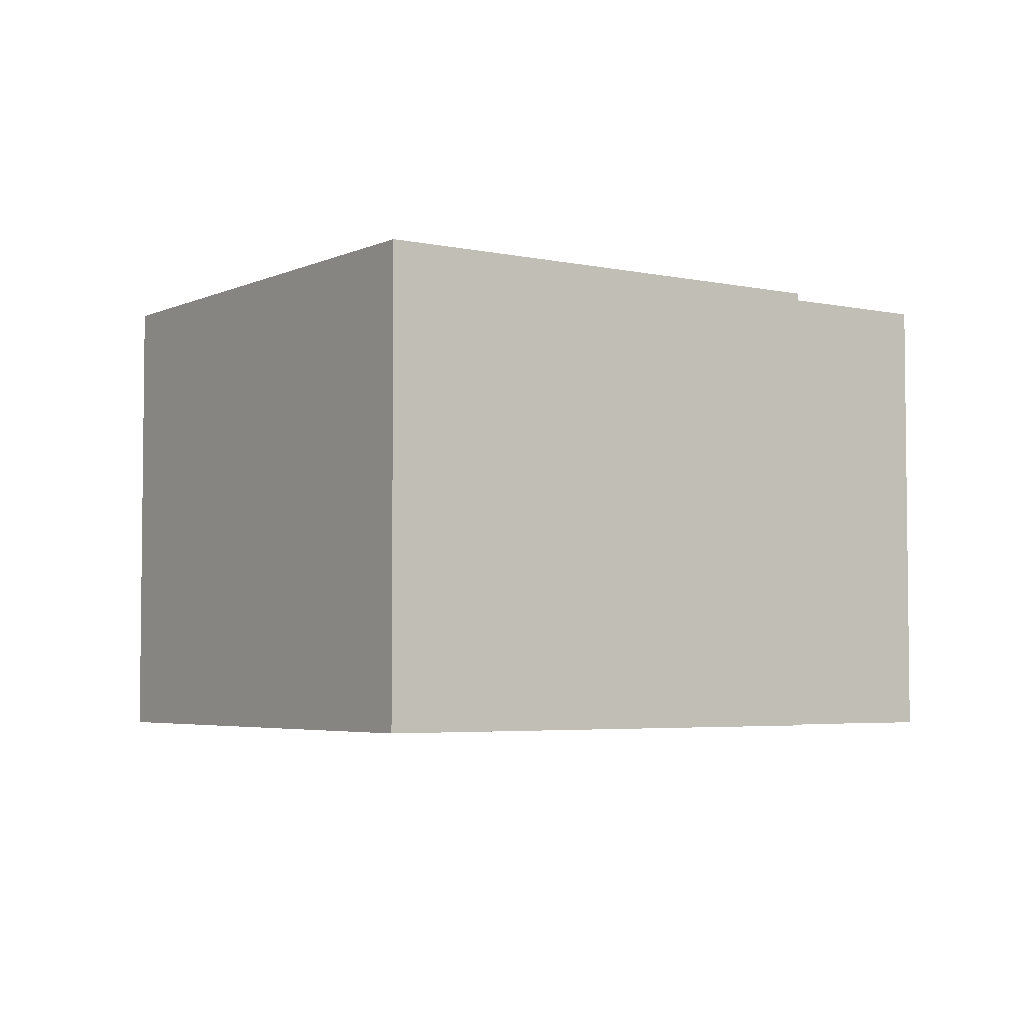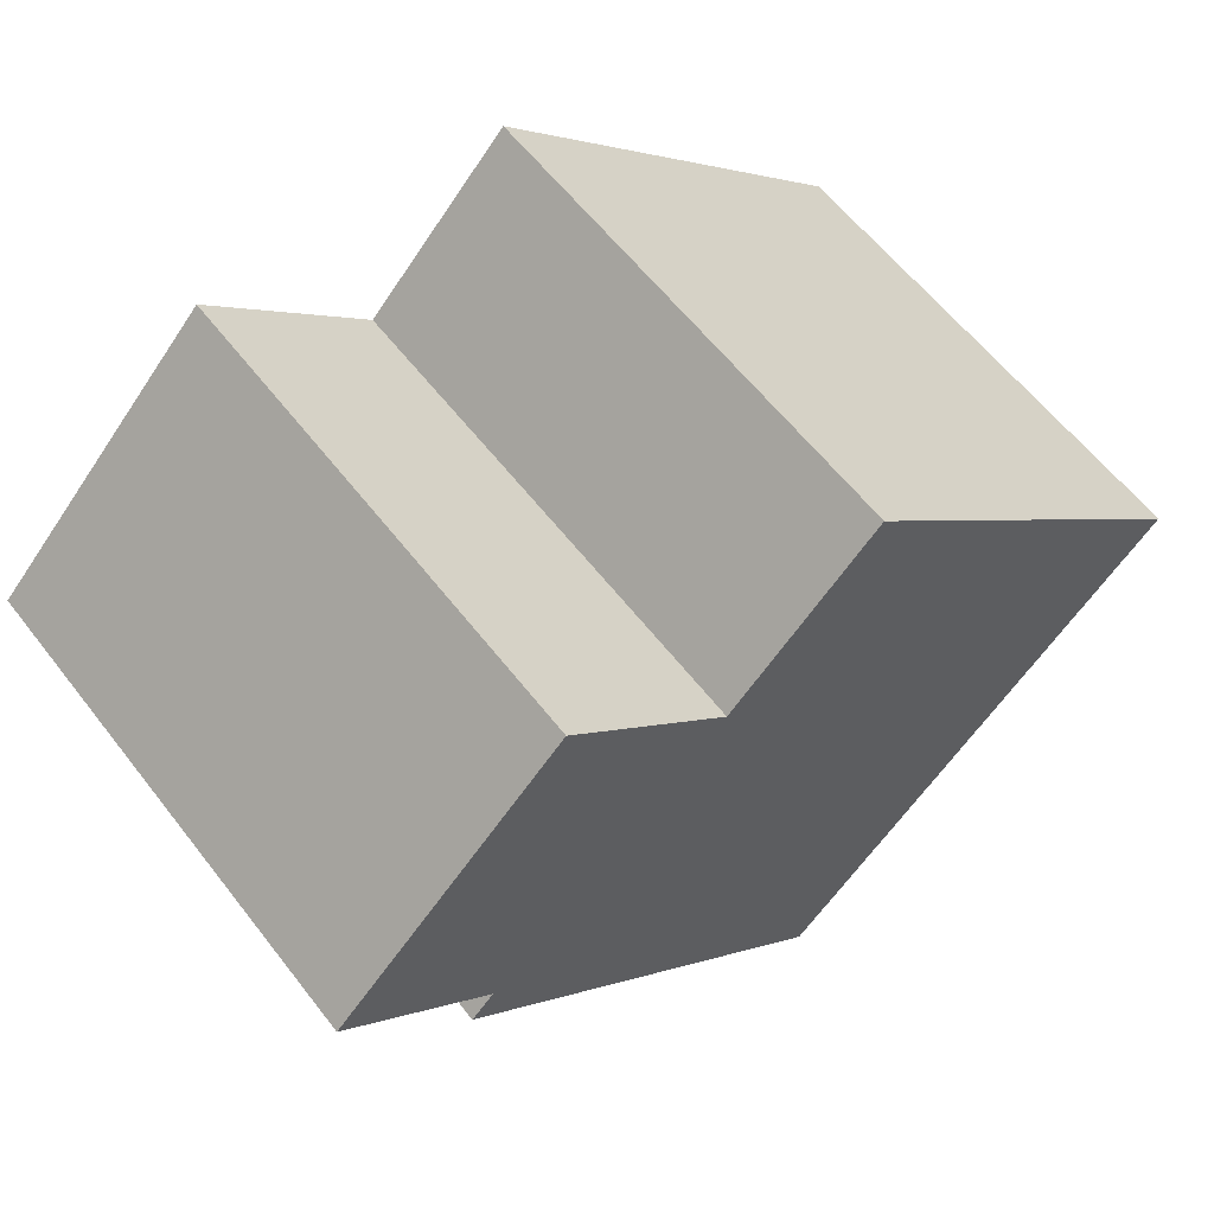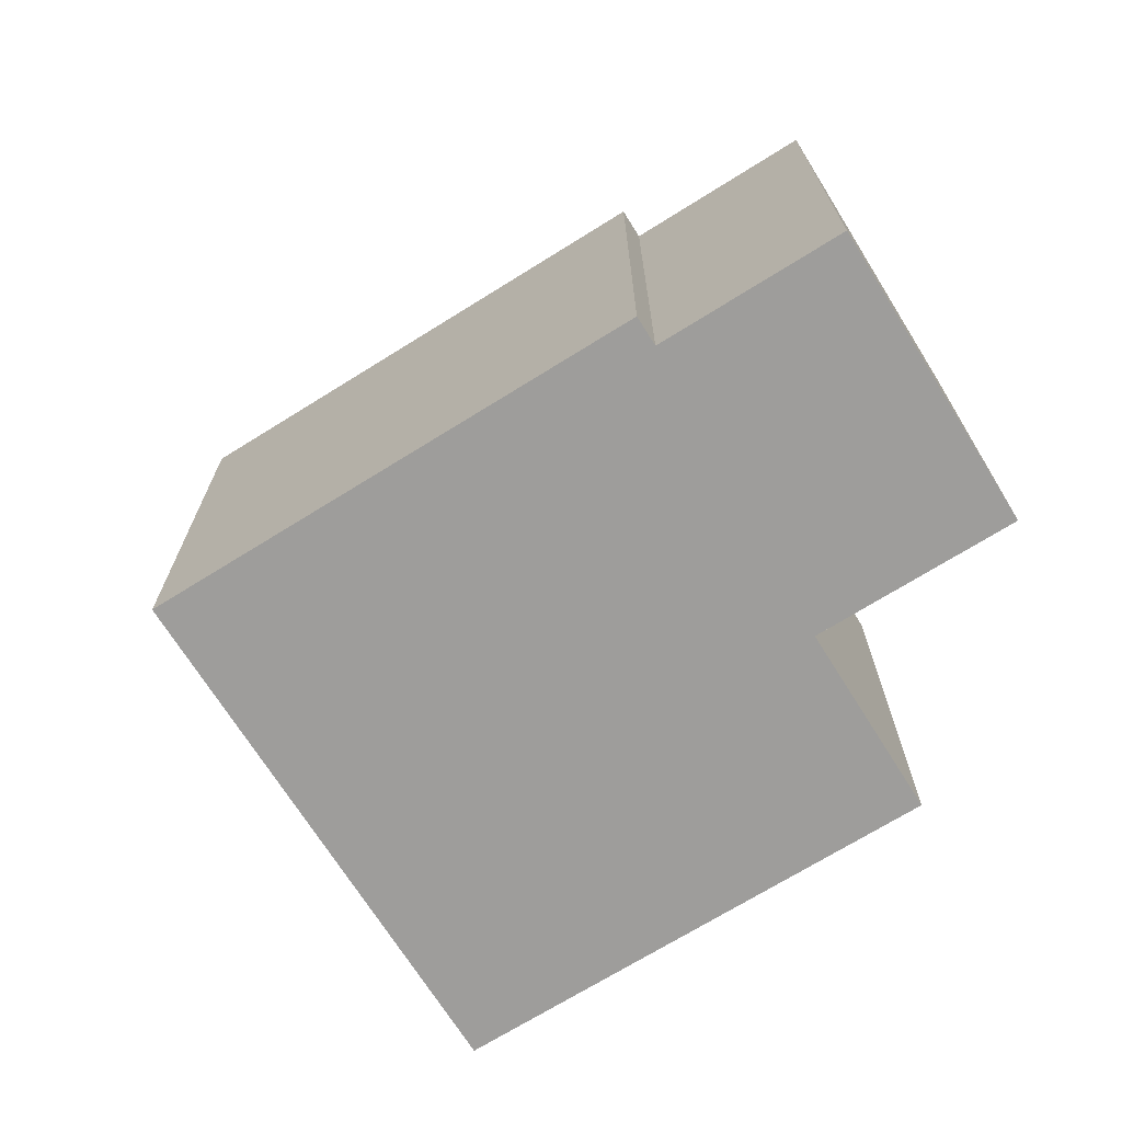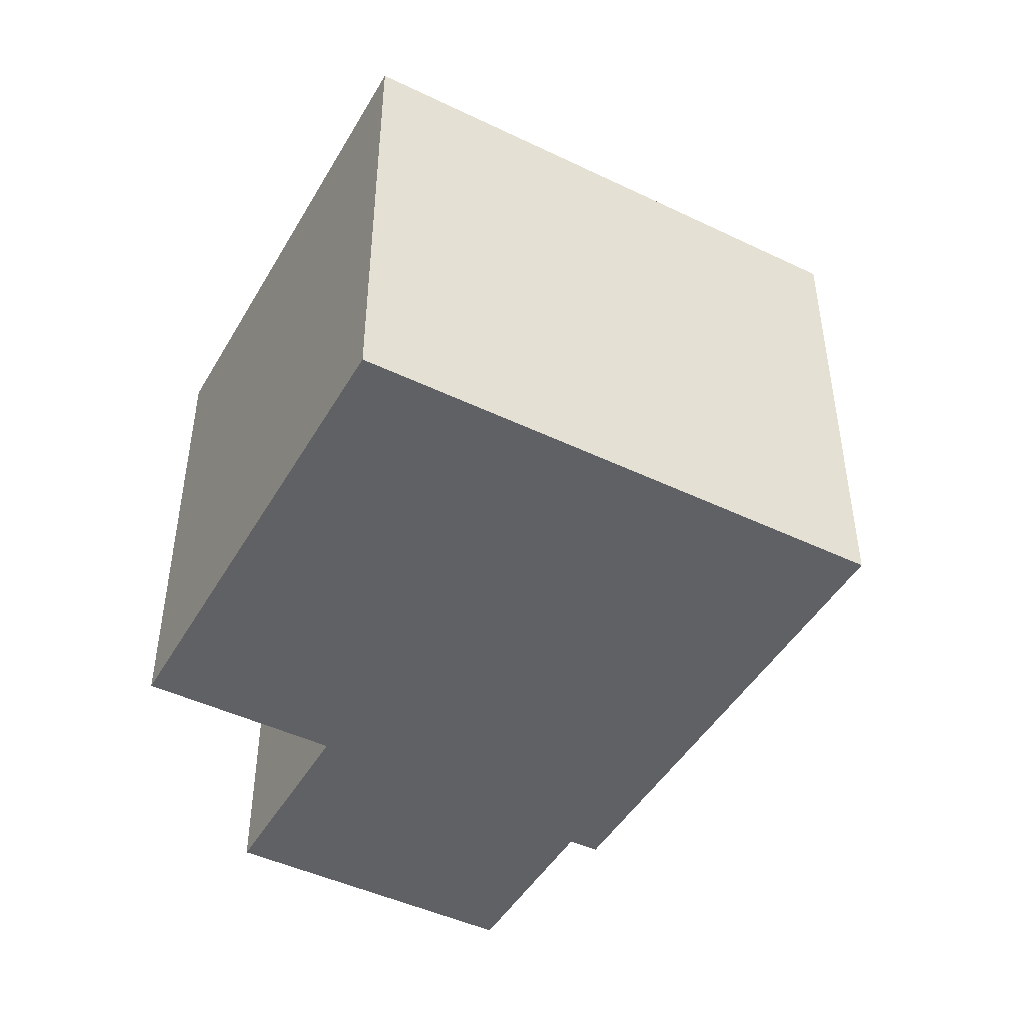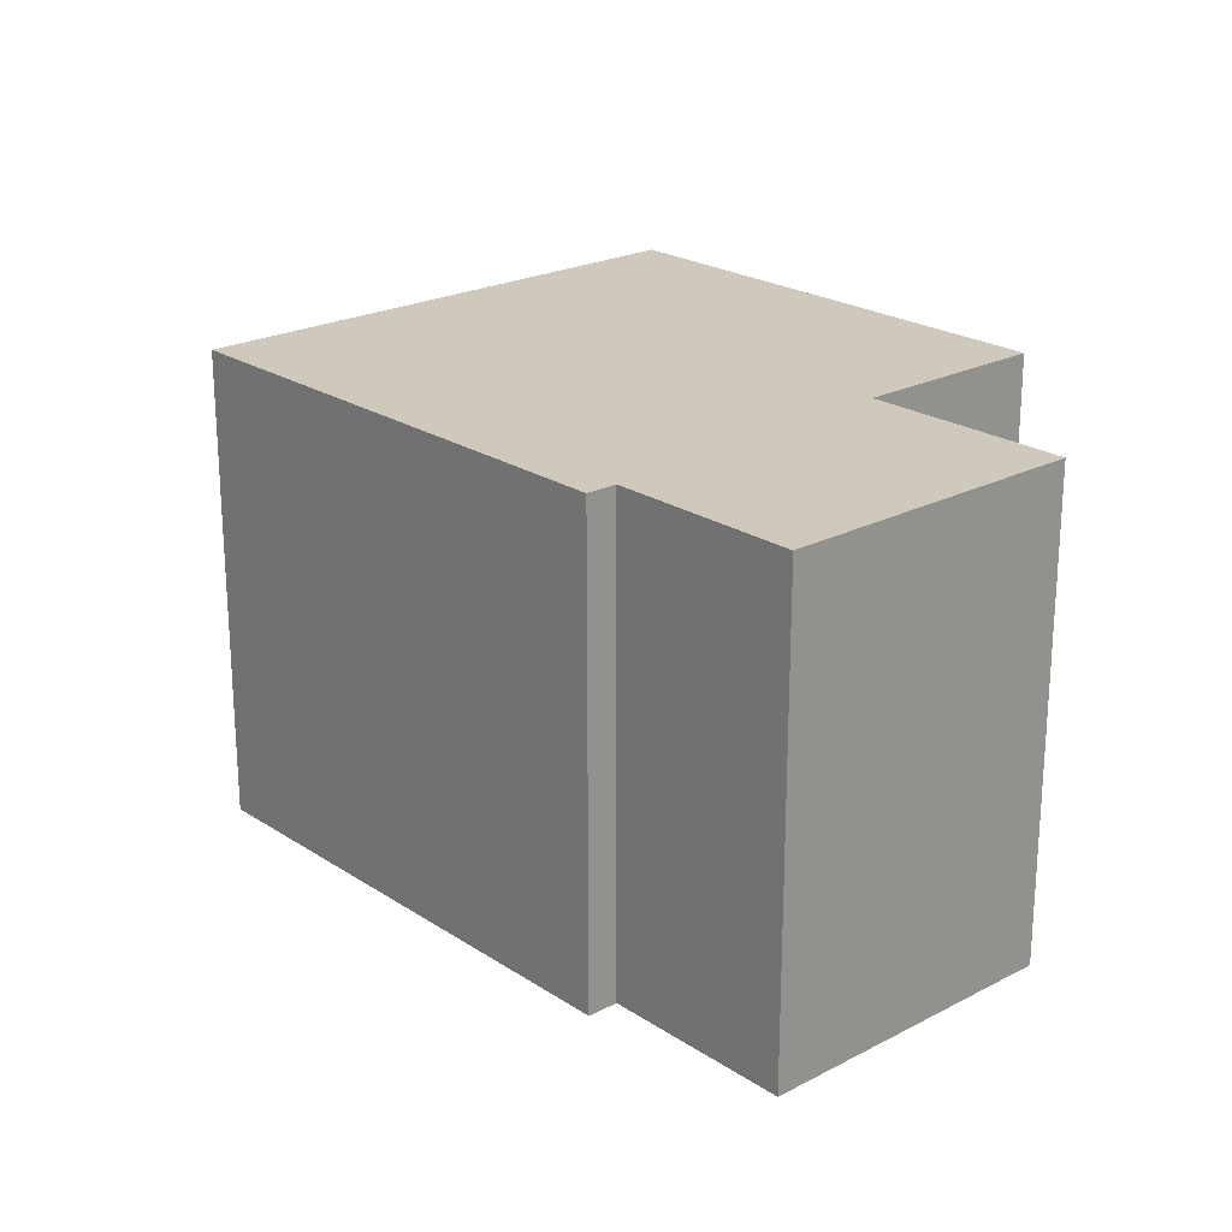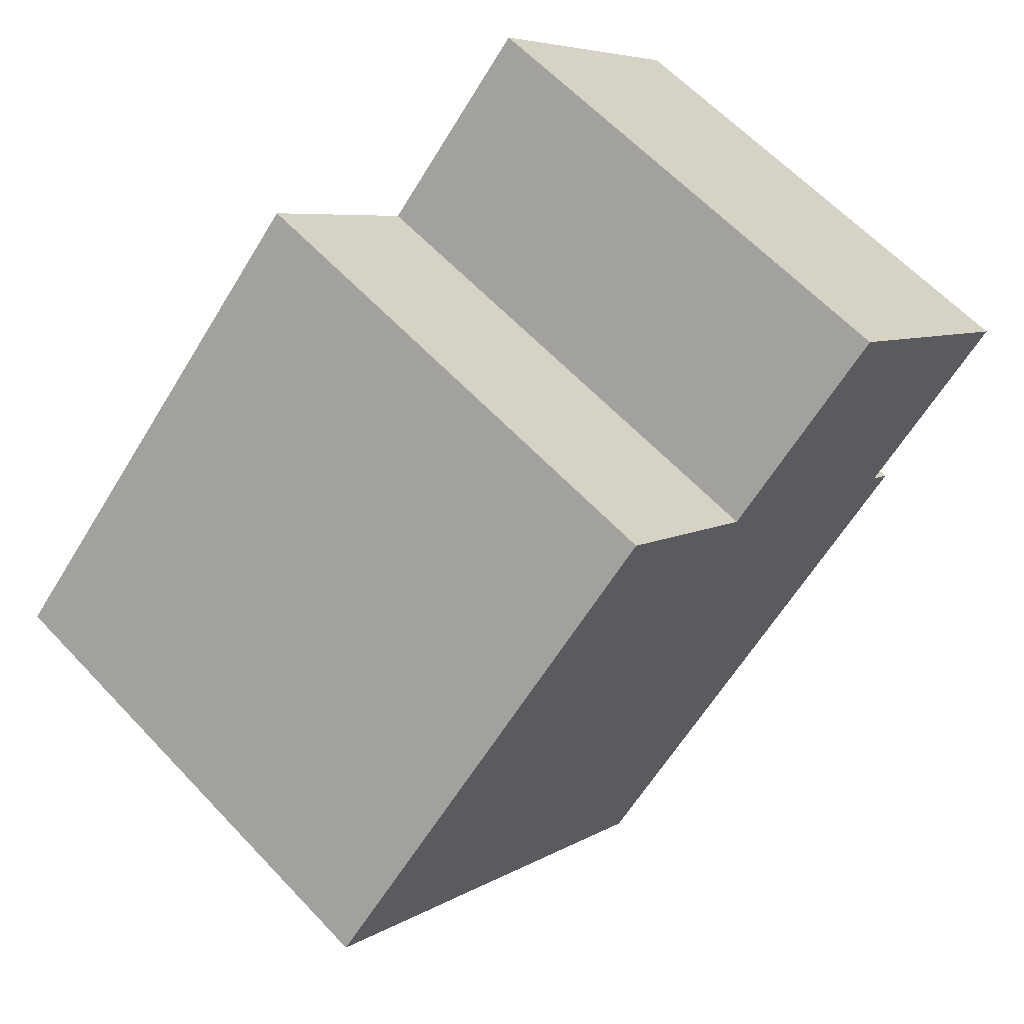
<metadata>
{"format":"obj","ext":"obj","renderer":"f3d","projection":"perspective","resolution":1024,"background":"white","views":[{"elev":-4.2,"azim":-170.7,"up":"+Y"},{"elev":60.1,"azim":-37.6,"up":"+Z"},{"elev":-70.4,"azim":-103.7,"up":"+Y"},{"elev":-46.3,"azim":105.6,"up":"+Y"},{"elev":22.5,"azim":-87.5,"up":"+Y"},{"elev":62.7,"azim":136.7,"up":"+Z"}]}
</metadata>
<code>
v  2.824 2.712 -3.013
v  2.953 2.712 1.272
v  5.029 2.712 -0.755
v  2.138 2.712 0.437
v  1.262 2.712 1.292
v  0.802 2.712 -0.783
v  0.675 2.712 -0.913
v  0 2.712 1.661e-16
v  0 0 0
v  1.262 -7.911e-17 1.292
v  2.138 -2.676e-17 0.437
v  2.953 -7.789e-17 1.272
v  0.675 5.591e-17 -0.913
v  0.802 4.794e-17 -0.783
v  5.029 4.623e-17 -0.755
v  2.824 1.845e-16 -3.013
g defaultobject
f 1 2 3
f 2 1 4
f 4 1 5
f 5 1 6
f 6 1 7
f 8 5 6
f 9 5 8
f 5 9 10
f 11 2 4
f 2 11 12
f 13 6 7
f 6 13 14
f 10 4 5
f 4 10 11
f 12 3 2
f 3 12 15
f 15 1 3
f 1 15 16
f 16 7 1
f 7 16 13
f 14 8 6
f 8 14 9
f 9 14 10
f 12 16 15
f 16 12 11
f 16 11 10
f 16 10 14
f 16 14 13

</code>
